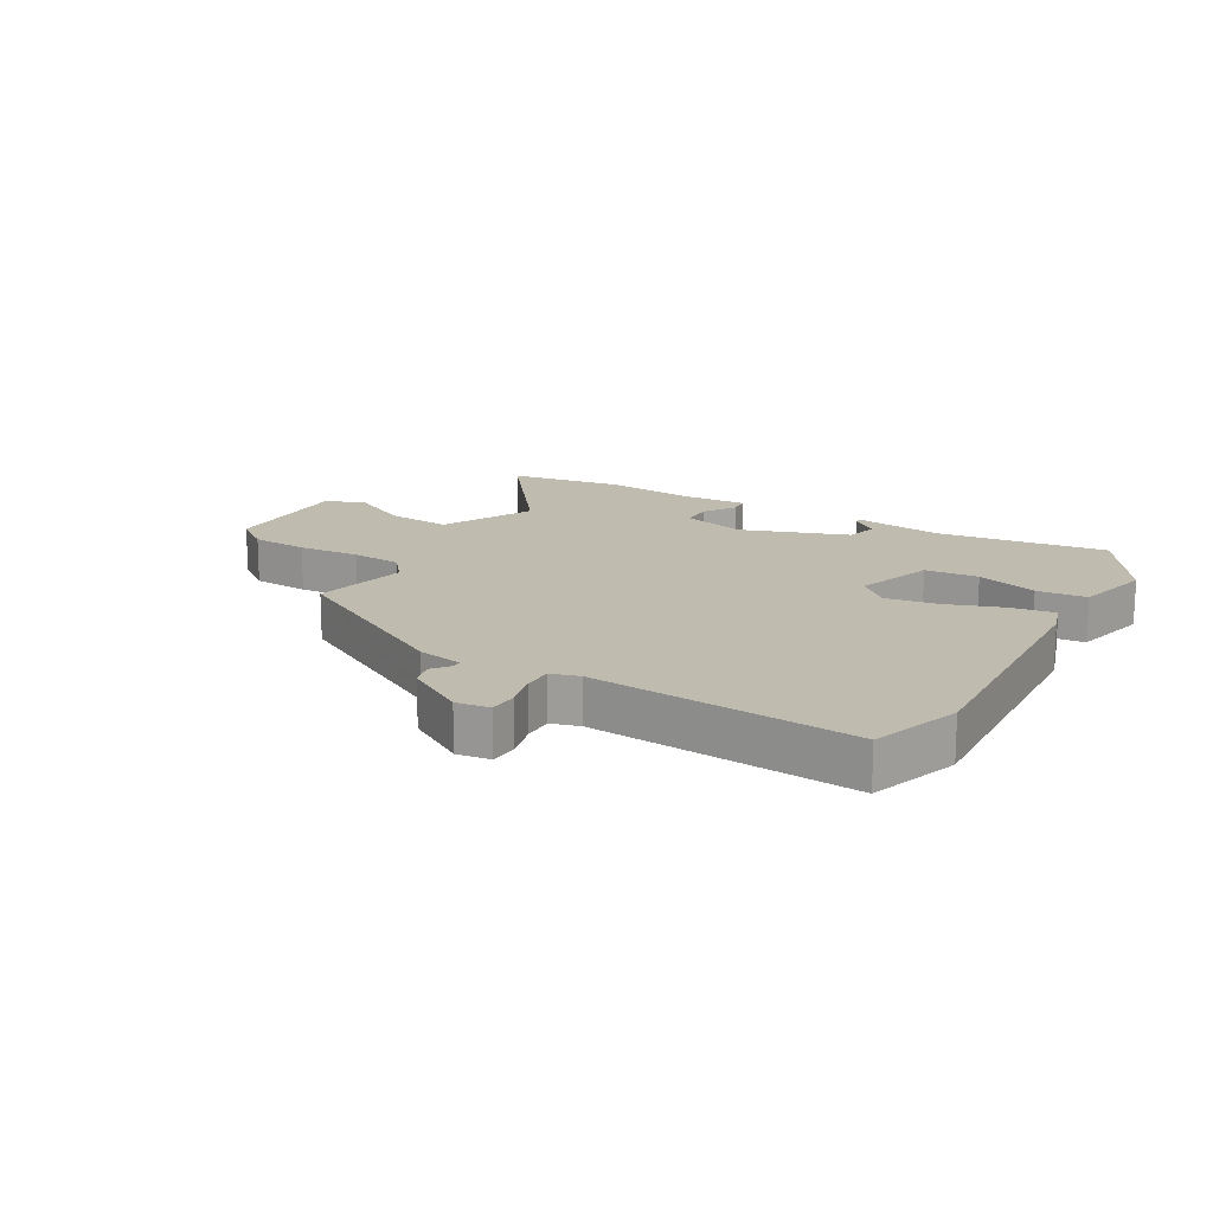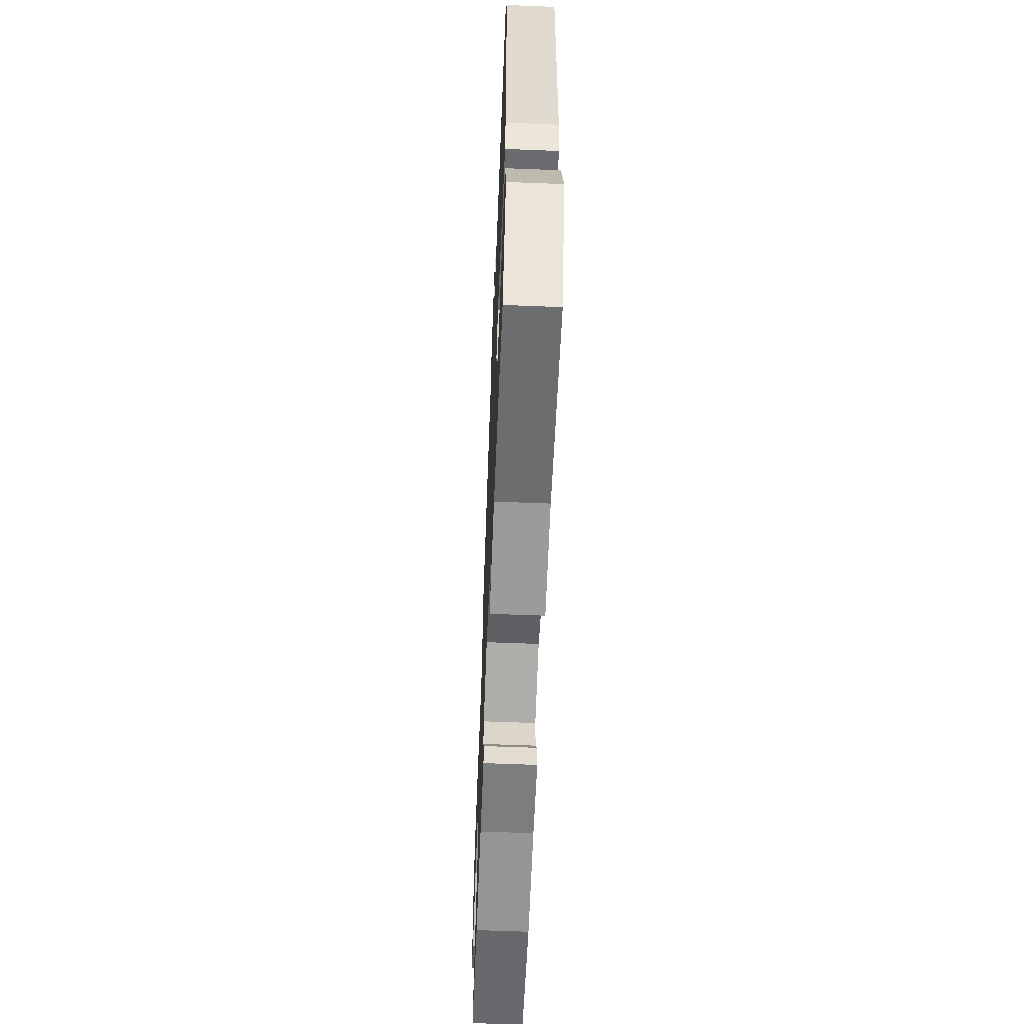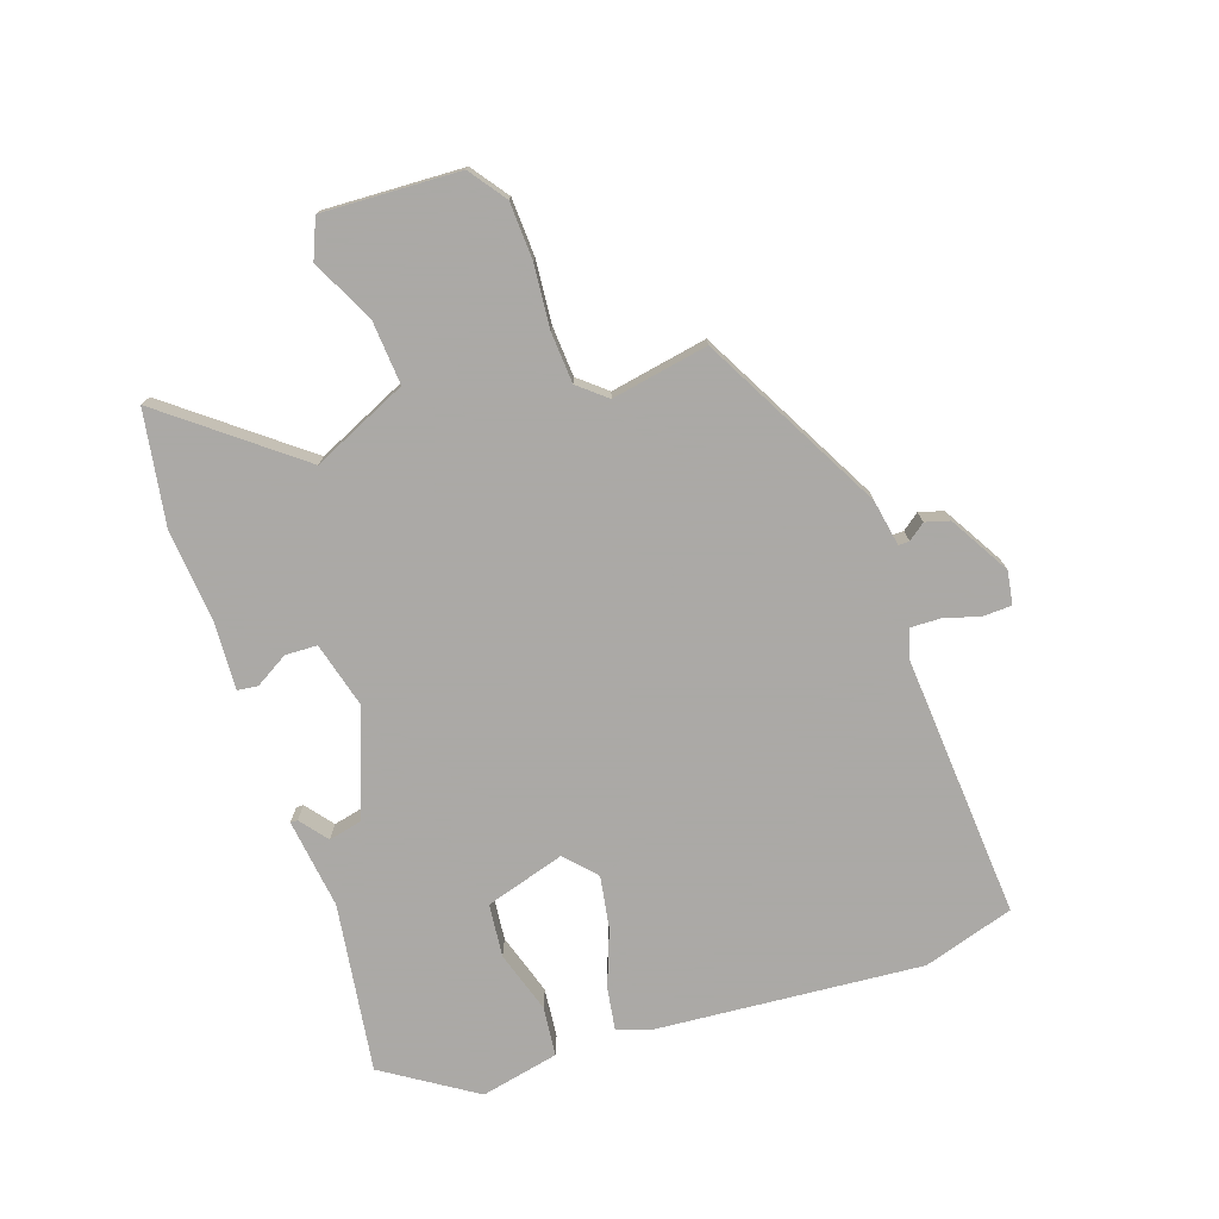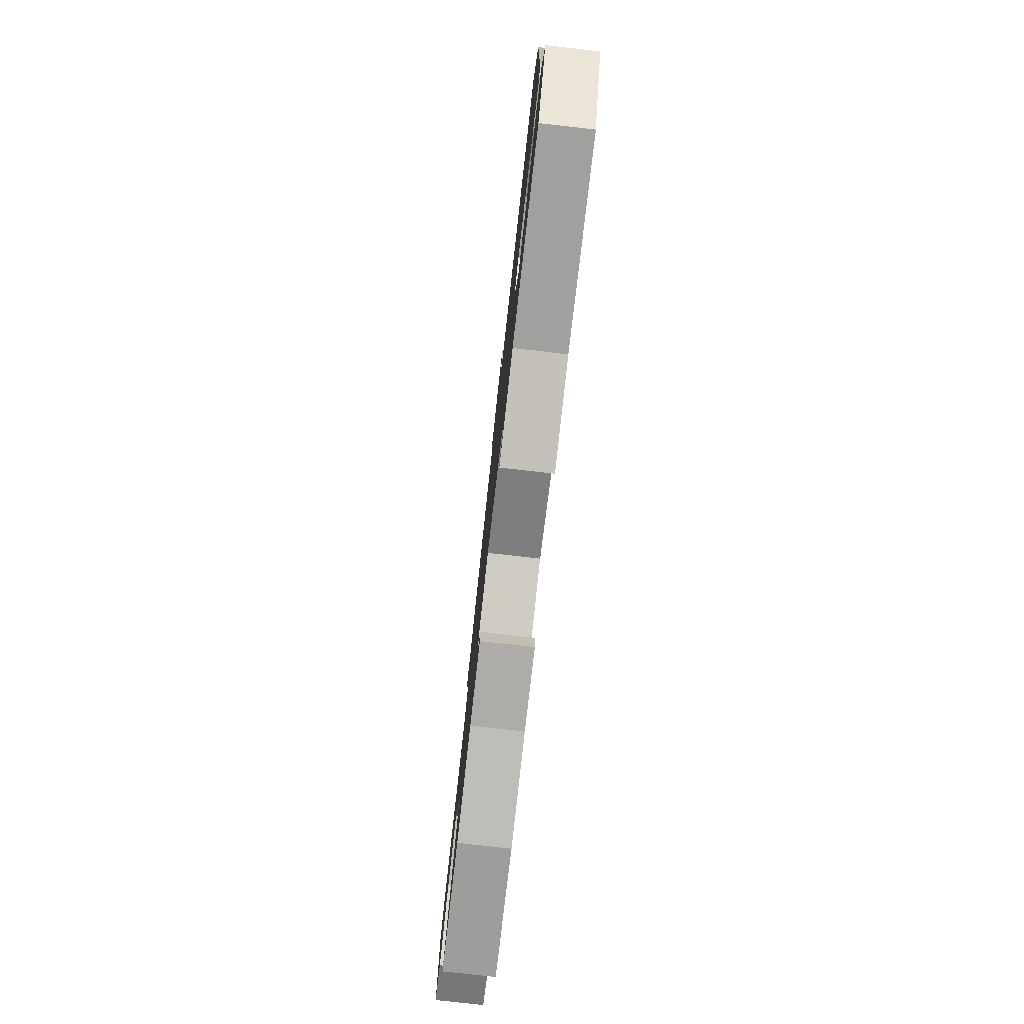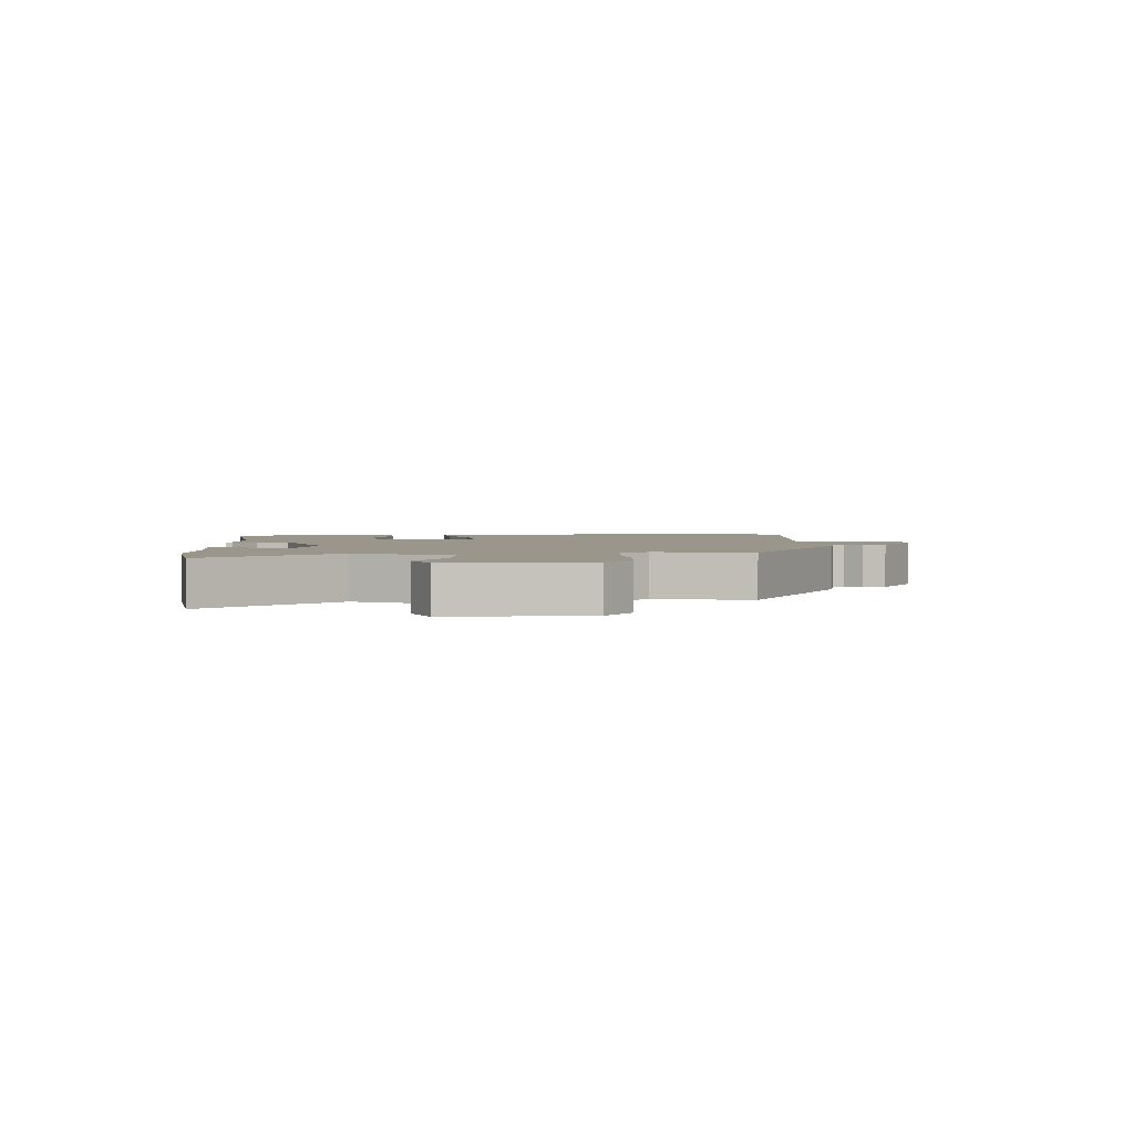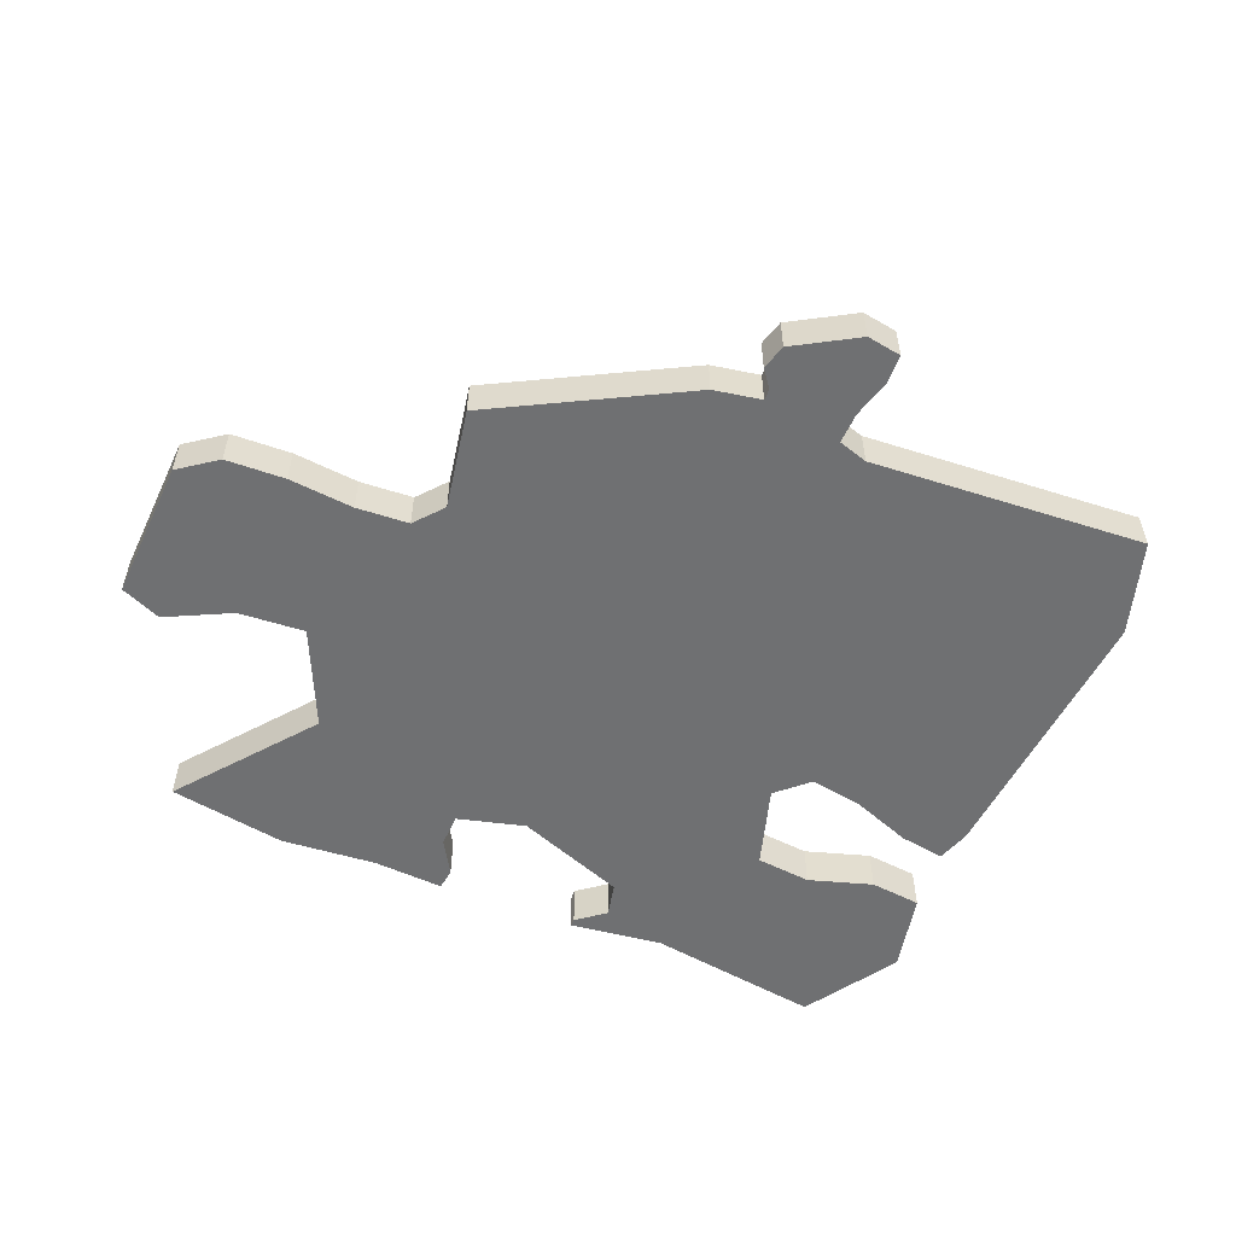
<metadata>
{"format":"obj","ext":"obj","renderer":"f3d","projection":"perspective","resolution":1024,"background":"white","views":[{"elev":16.1,"azim":29.5,"up":"+Y"},{"elev":-60.5,"azim":87.7,"up":"+Z"},{"elev":-75.5,"azim":-73.0,"up":"+Y"},{"elev":-78.3,"azim":83.6,"up":"+Z"},{"elev":2.4,"azim":-94.3,"up":"+Y"},{"elev":-54.9,"azim":-24.3,"up":"+Y"}]}
</metadata>
<code>
v -0.462 0.07 -0.505
v -0.649 0.07 -0.48
v -0.488 0.07 -0.261
v -0.564 0.07 -0.107
v -0.669 0.07 -0.118
v -0.77 0.07 -0.172
v -0.835 0.07 -0.147
v -0.832 0.07 0.078
v -0.773 0.07 0.124
v -0.679 0.07 0.131
v -0.576 0.07 0.125
v -0.493 0.07 0.133
v -0.456 0.07 0.18
v -0.49 0.07 0.338
v -0.197 0.07 0.507
v -0.122 0.07 0.523
v -0.123 0.07 0.541
v -0.145 0.07 0.568
v -0.135 0.07 0.608
v -0.038 0.07 0.669
v 0.017 0.07 0.662
v 0.02 0.07 0.615
v 0.005 0.07 0.555
v 0.005 0.07 0.506
v 0.052 0.07 0.493
v 0.487 0.07 0.537
v 0.538 0.07 0.389
v 0.517 0.07 -0.052
v 0.501 0.07 -0.106
v 0.429 0.07 -0.097
v 0.335 0.07 -0.065
v 0.248 0.07 -0.053
v 0.199 0.07 -0.101
v 0.243 0.07 -0.231
v 0.331 0.07 -0.237
v 0.432 0.07 -0.202
v 0.514 0.07 -0.208
v 0.546 0.07 -0.336
v 0.454 0.07 -0.489
v 0.174 0.07 -0.457
v 0.026 0.07 -0.481
v 0.026 0.07 -0.469
v 0.07 0.07 -0.432
v 0.056 0.07 -0.378
v -0.121 0.07 -0.318
v -0.228 0.07 -0.35
v -0.228 0.07 -0.403
v -0.194 0.07 -0.456
v -0.197 0.07 -0.49
v -0.31 0.07 -0.487
v -0.462 0 -0.505
v -0.649 0 -0.48
v -0.488 0 -0.261
v -0.564 0 -0.107
v -0.669 0 -0.118
v -0.77 0 -0.172
v -0.835 0 -0.147
v -0.832 0 0.078
v -0.773 0 0.124
v -0.679 0 0.131
v -0.576 0 0.125
v -0.493 0 0.133
v -0.456 0 0.18
v -0.49 0 0.338
v -0.197 0 0.507
v -0.122 0 0.523
v -0.123 0 0.541
v -0.145 0 0.568
v -0.135 0 0.608
v -0.038 0 0.669
v 0.017 0 0.662
v 0.02 0 0.615
v 0.005 0 0.555
v 0.005 0 0.506
v 0.052 0 0.493
v 0.487 0 0.537
v 0.538 0 0.389
v 0.517 0 -0.052
v 0.501 0 -0.106
v 0.429 0 -0.097
v 0.335 0 -0.065
v 0.248 0 -0.053
v 0.199 0 -0.101
v 0.243 0 -0.231
v 0.331 0 -0.237
v 0.432 0 -0.202
v 0.514 0 -0.208
v 0.546 0 -0.336
v 0.454 0 -0.489
v 0.174 0 -0.457
v 0.026 0 -0.481
v 0.026 0 -0.469
v 0.07 0 -0.432
v 0.056 0 -0.378
v -0.121 0 -0.318
v -0.228 0 -0.35
v -0.228 0 -0.403
v -0.194 0 -0.456
v -0.197 0 -0.49
v -0.31 0 -0.487
f 47 48 49 50
f 46 47 50 1
f 40 41 42 43
f 40 43 44
f 39 40 44
f 38 39 44 45
f 35 36 37 38
f 34 35 38 45
f 28 29 30 31
f 28 31 32
f 25 26 27 28
f 24 25 28 32
f 20 21 22 23
f 20 23 24
f 17 18 19 20
f 16 17 20 24
f 13 14 15 16
f 12 13 16 24
f 8 9 10 11
f 8 11 12
f 5 6 7 8
f 4 5 8 12
f 3 4 12 24
f 46 1 2 3
f 45 46 3 24
f 33 34 45
f 24 32 33 45
f 100 99 98 97
f 51 100 97 96
f 93 92 91 90
f 94 93 90
f 94 90 89
f 95 94 89 88
f 88 87 86 85
f 95 88 85 84
f 81 80 79 78
f 82 81 78
f 78 77 76 75
f 82 78 75 74
f 73 72 71 70
f 74 73 70
f 70 69 68 67
f 74 70 67 66
f 66 65 64 63
f 74 66 63 62
f 61 60 59 58
f 62 61 58
f 58 57 56 55
f 62 58 55 54
f 74 62 54 53
f 53 52 51 96
f 74 53 96 95
f 95 84 83
f 95 83 82 74
f 1 51 52 2
f 2 52 53 3
f 3 53 54 4
f 4 54 55 5
f 5 55 56 6
f 6 56 57 7
f 7 57 58 8
f 8 58 59 9
f 9 59 60 10
f 10 60 61 11
f 11 61 62 12
f 12 62 63 13
f 13 63 64 14
f 14 64 65 15
f 15 65 66 16
f 16 66 67 17
f 17 67 68 18
f 18 68 69 19
f 19 69 70 20
f 20 70 71 21
f 21 71 72 22
f 22 72 73 23
f 23 73 74 24
f 24 74 75 25
f 25 75 76 26
f 26 76 77 27
f 27 77 78 28
f 28 78 79 29
f 29 79 80 30
f 30 80 81 31
f 31 81 82 32
f 32 82 83 33
f 33 83 84 34
f 34 84 85 35
f 35 85 86 36
f 36 86 87 37
f 37 87 88 38
f 38 88 89 39
f 39 89 90 40
f 40 90 91 41
f 41 91 92 42
f 42 92 93 43
f 43 93 94 44
f 44 94 95 45
f 45 95 96 46
f 46 96 97 47
f 47 97 98 48
f 48 98 99 49
f 49 99 100 50
f 50 100 51 1

</code>
